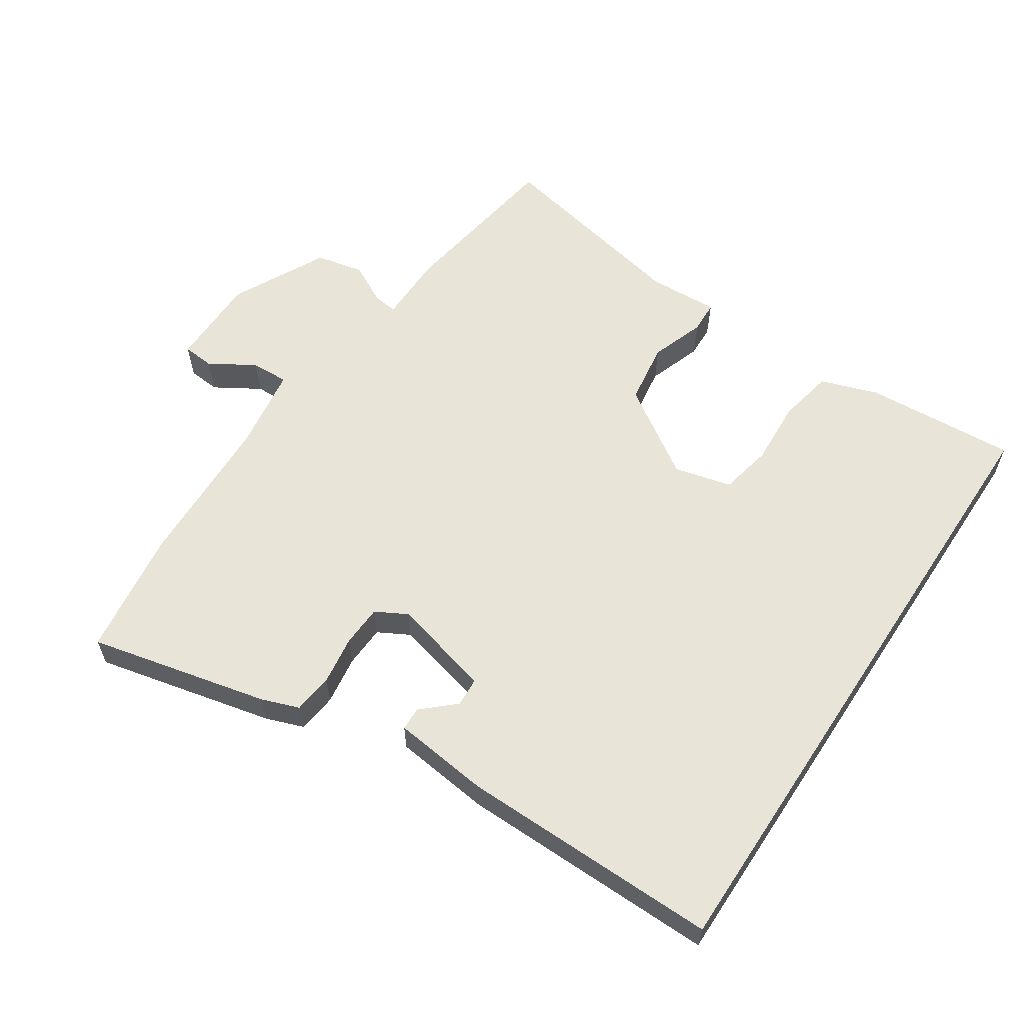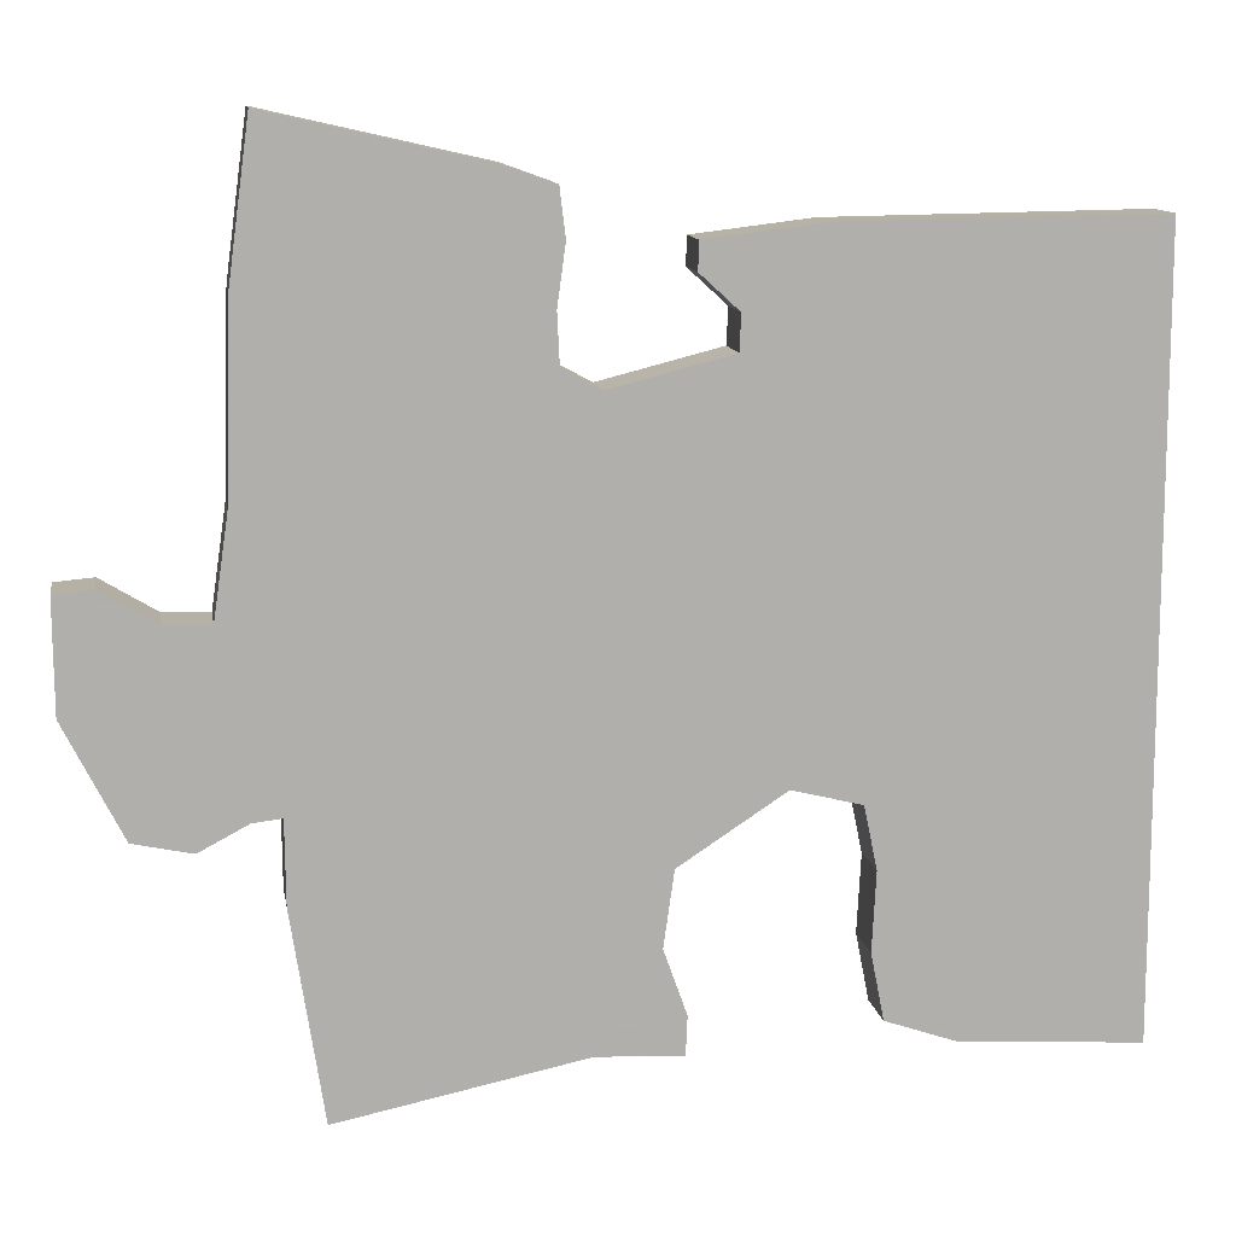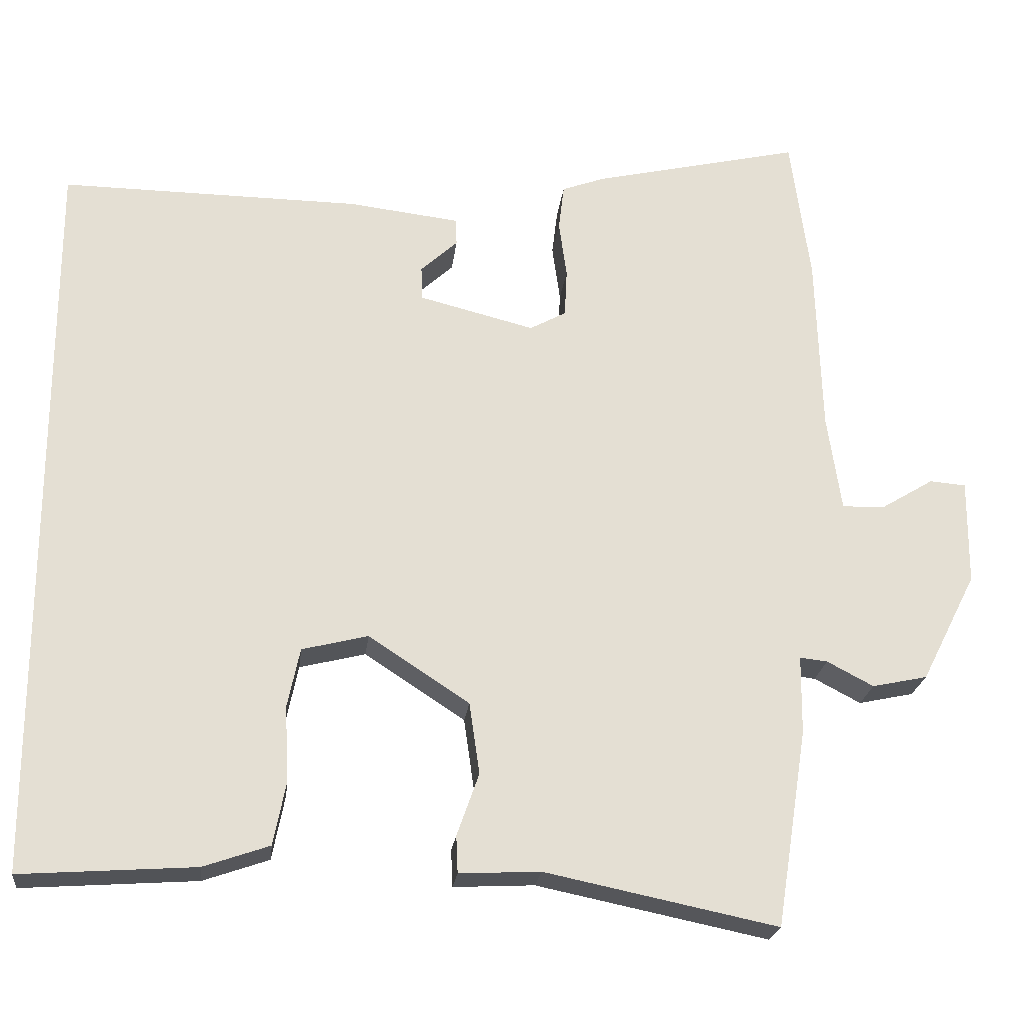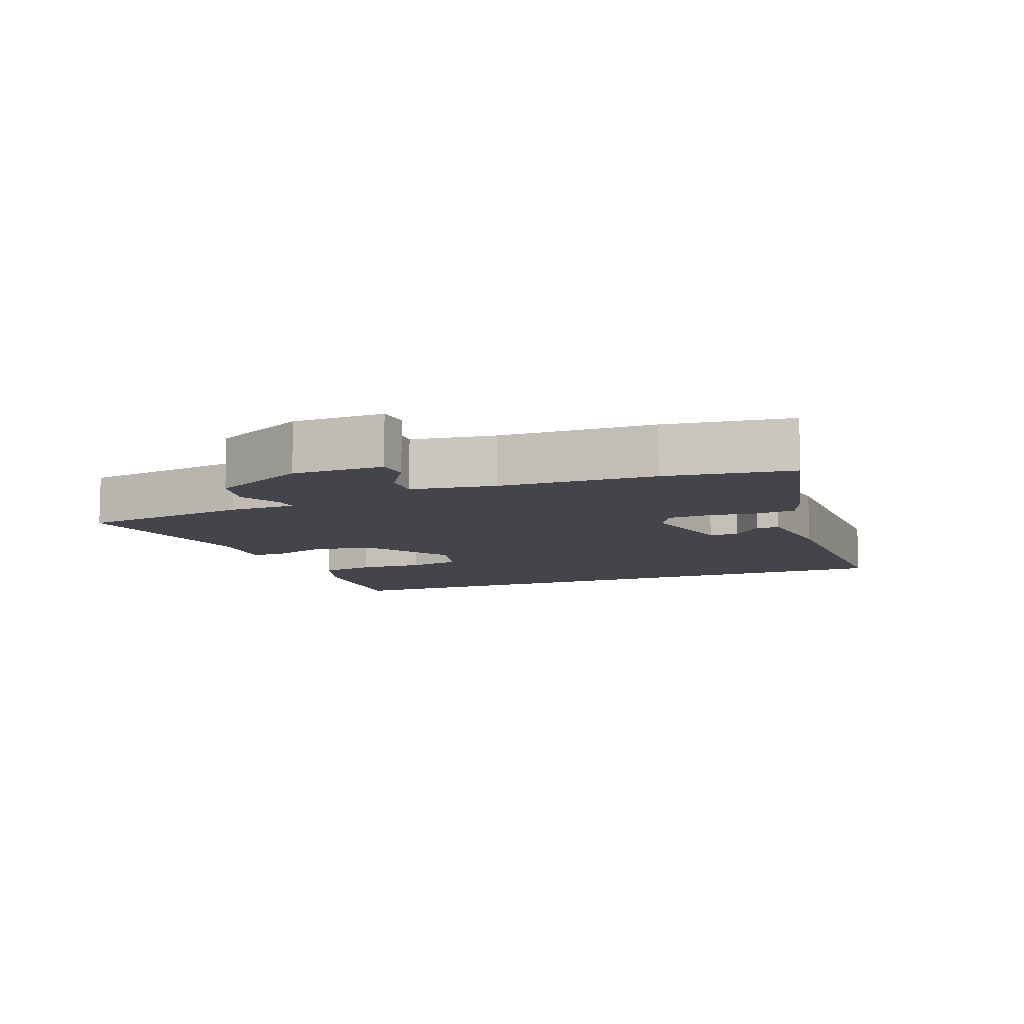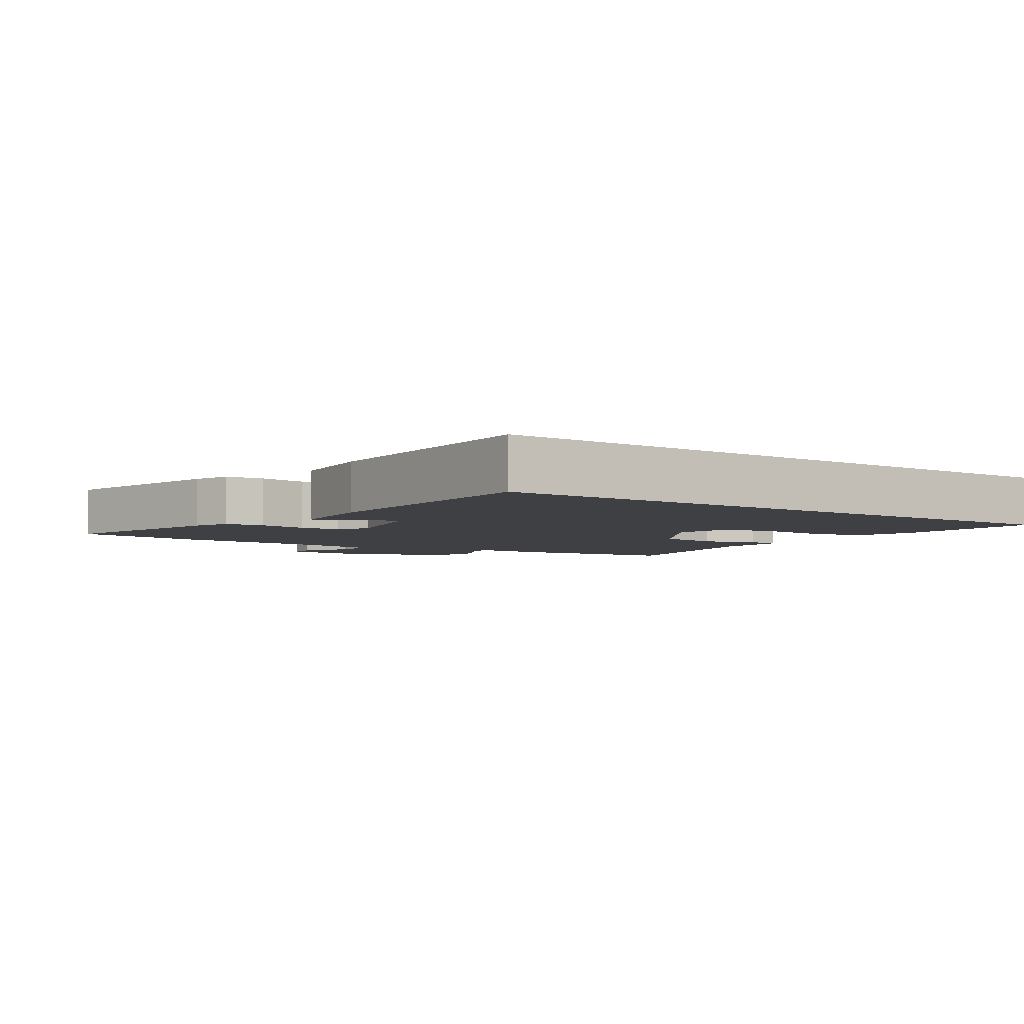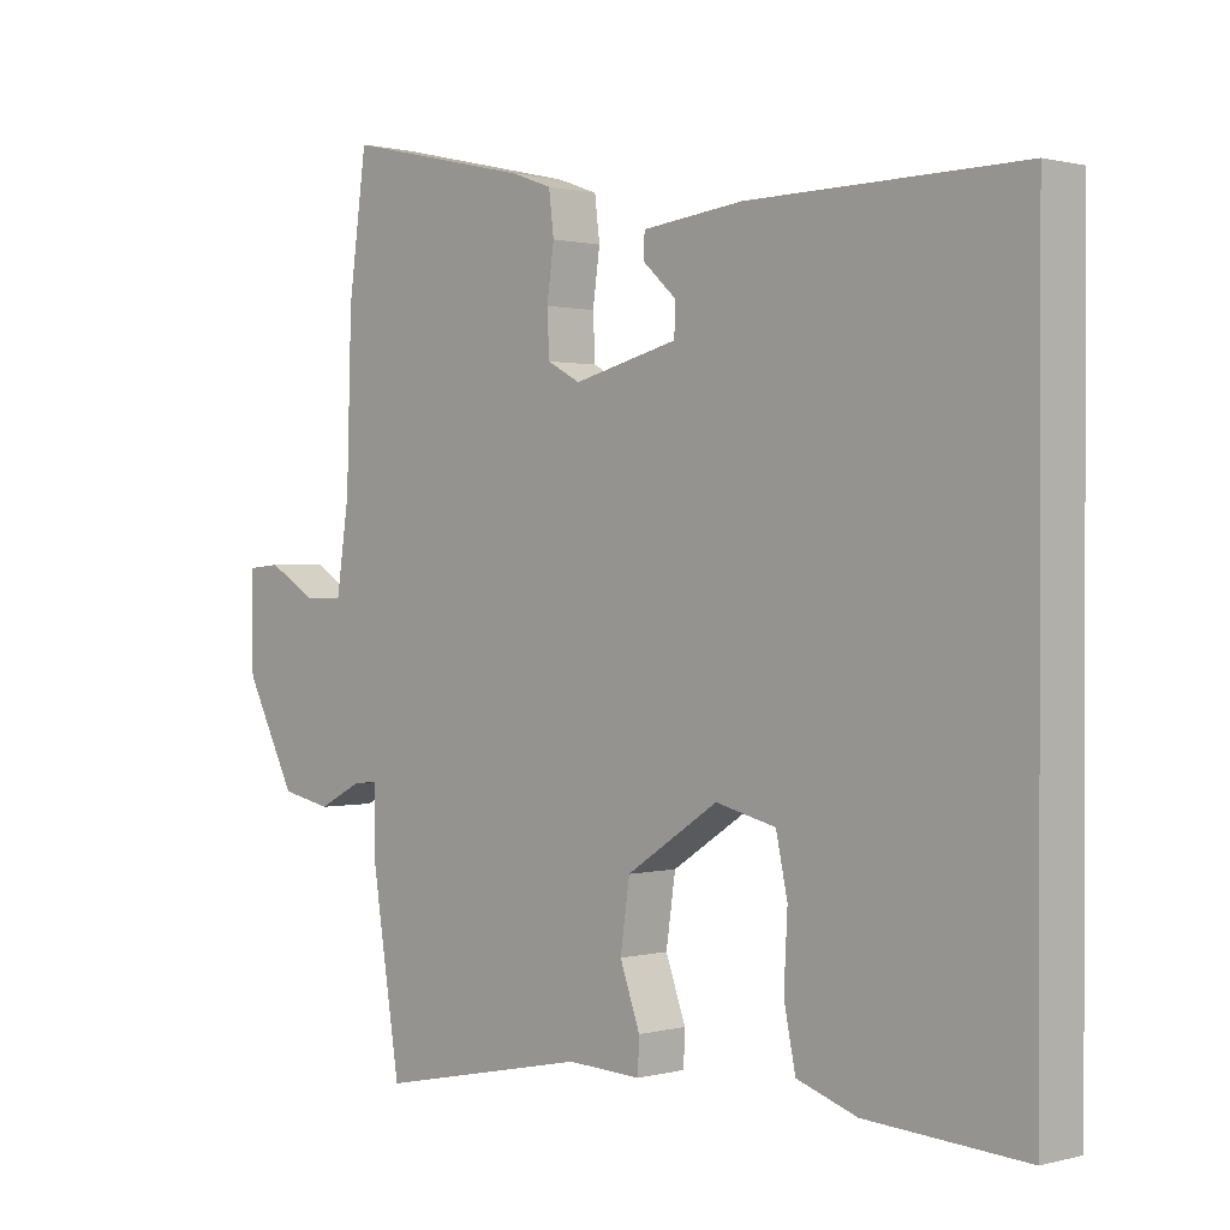
<metadata>
{"format":"obj","ext":"obj","renderer":"f3d","projection":"perspective","resolution":1024,"background":"white","views":[{"elev":60.0,"azim":33.4,"up":"+Y"},{"elev":11.9,"azim":-9.3,"up":"+Z"},{"elev":-22.5,"azim":173.5,"up":"+Z"},{"elev":-9.2,"azim":-69.2,"up":"+Y"},{"elev":-4.6,"azim":54.7,"up":"+Y"},{"elev":0.8,"azim":45.6,"up":"+Z"}]}
</metadata>
<code>
v -0.43 0.07 -0.511
v -0.469 0.07 -0.26
v -0.47 0.07 -0.161
v -0.505 0.07 -0.165
v -0.564 0.07 -0.196
v -0.634 0.07 -0.181
v -0.704 0.07 -0.043
v -0.705 0.07 0.09
v -0.659 0.07 0.094
v -0.593 0.07 0.054
v -0.538 0.07 0.052
v -0.52 0.07 0.175
v -0.513 0.07 0.402
v -0.488 0.07 0.587
v -0.225 0.07 0.527
v -0.17 0.07 0.507
v -0.163 0.07 0.449
v -0.173 0.07 0.377
v -0.17 0.07 0.316
v -0.124 0.07 0.291
v 0.022 0.07 0.328
v 0.024 0.07 0.371
v -0.023 0.07 0.414
v -0.022 0.07 0.448
v 0.12 0.07 0.465
v 0.5 0.07 0.47
v 0.5 0.07 -0.471
v 0.278 0.07 -0.456
v 0.194 0.07 -0.427
v 0.178 0.07 -0.346
v 0.183 0.07 -0.251
v 0.167 0.07 -0.175
v 0.083 0.07 -0.154
v -0.045 0.07 -0.238
v -0.058 0.07 -0.329
v -0.03 0.07 -0.408
v -0.032 0.07 -0.455
v -0.135 0.07 -0.45
v -0.43 0 -0.511
v -0.469 0 -0.26
v -0.47 0 -0.161
v -0.505 0 -0.165
v -0.564 0 -0.196
v -0.634 0 -0.181
v -0.704 0 -0.043
v -0.705 0 0.09
v -0.659 0 0.094
v -0.593 0 0.054
v -0.538 0 0.052
v -0.52 0 0.175
v -0.513 0 0.402
v -0.488 0 0.587
v -0.225 0 0.527
v -0.17 0 0.507
v -0.163 0 0.449
v -0.173 0 0.377
v -0.17 0 0.316
v -0.124 0 0.291
v 0.022 0 0.328
v 0.024 0 0.371
v -0.023 0 0.414
v -0.022 0 0.448
v 0.12 0 0.465
v 0.5 0 0.47
v 0.5 0 -0.471
v 0.278 0 -0.456
v 0.194 0 -0.427
v 0.178 0 -0.346
v 0.183 0 -0.251
v 0.167 0 -0.175
v 0.083 0 -0.154
v -0.045 0 -0.238
v -0.058 0 -0.329
v -0.03 0 -0.408
v -0.032 0 -0.455
v -0.135 0 -0.45
f 35 36 37 38
f 1 2 3
f 38 1 3
f 35 38 3
f 34 35 3
f 33 34 3
f 29 30 31
f 28 29 31
f 27 28 31
f 26 27 31
f 26 31 32
f 24 25 26
f 23 24 26
f 22 23 26
f 26 32 33
f 22 26 33
f 21 22 33
f 16 17 18
f 15 16 18
f 14 15 18
f 13 14 18
f 12 13 18
f 11 12 18 19
f 8 9 10
f 7 8 10
f 6 7 10
f 5 6 10
f 4 5 10
f 3 4 10 11
f 33 3 11
f 21 33 11
f 20 21 11
f 11 19 20
f 76 75 74 73
f 41 40 39
f 41 39 76
f 41 76 73
f 41 73 72
f 41 72 71
f 69 68 67
f 69 67 66
f 69 66 65
f 69 65 64
f 70 69 64
f 64 63 62
f 64 62 61
f 64 61 60
f 71 70 64
f 71 64 60
f 71 60 59
f 56 55 54
f 56 54 53
f 56 53 52
f 56 52 51
f 56 51 50
f 57 56 50 49
f 48 47 46
f 48 46 45
f 48 45 44
f 48 44 43
f 48 43 42
f 49 48 42 41
f 49 41 71
f 49 71 59
f 49 59 58
f 58 57 49
f 1 39 40 2
f 2 40 41 3
f 3 41 42 4
f 4 42 43 5
f 5 43 44 6
f 6 44 45 7
f 7 45 46 8
f 8 46 47 9
f 9 47 48 10
f 10 48 49 11
f 11 49 50 12
f 12 50 51 13
f 13 51 52 14
f 14 52 53 15
f 15 53 54 16
f 16 54 55 17
f 17 55 56 18
f 18 56 57 19
f 19 57 58 20
f 20 58 59 21
f 21 59 60 22
f 22 60 61 23
f 23 61 62 24
f 24 62 63 25
f 25 63 64 26
f 26 64 65 27
f 27 65 66 28
f 28 66 67 29
f 29 67 68 30
f 30 68 69 31
f 31 69 70 32
f 32 70 71 33
f 33 71 72 34
f 34 72 73 35
f 35 73 74 36
f 36 74 75 37
f 37 75 76 38
f 38 76 39 1

</code>
